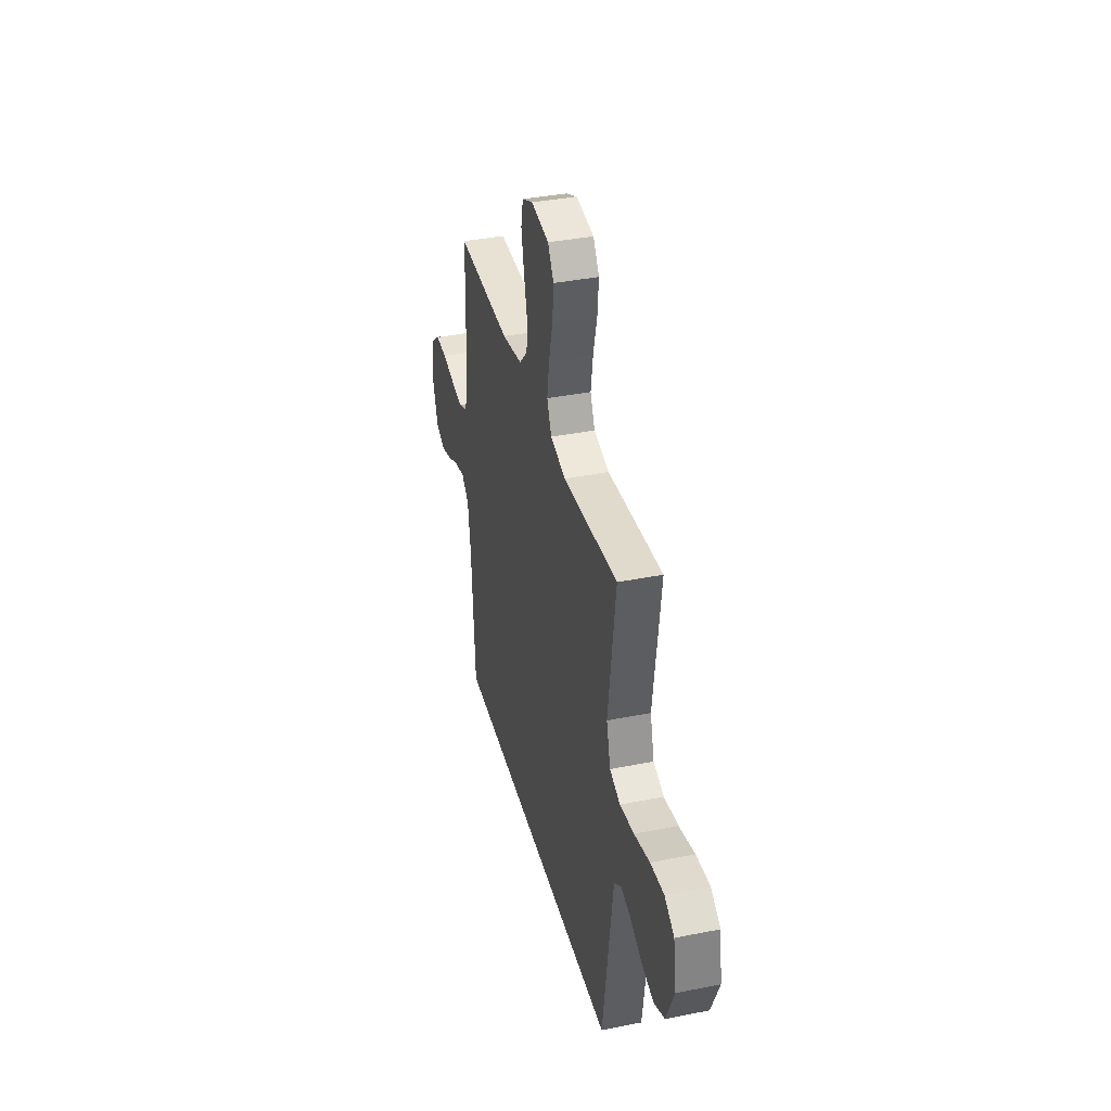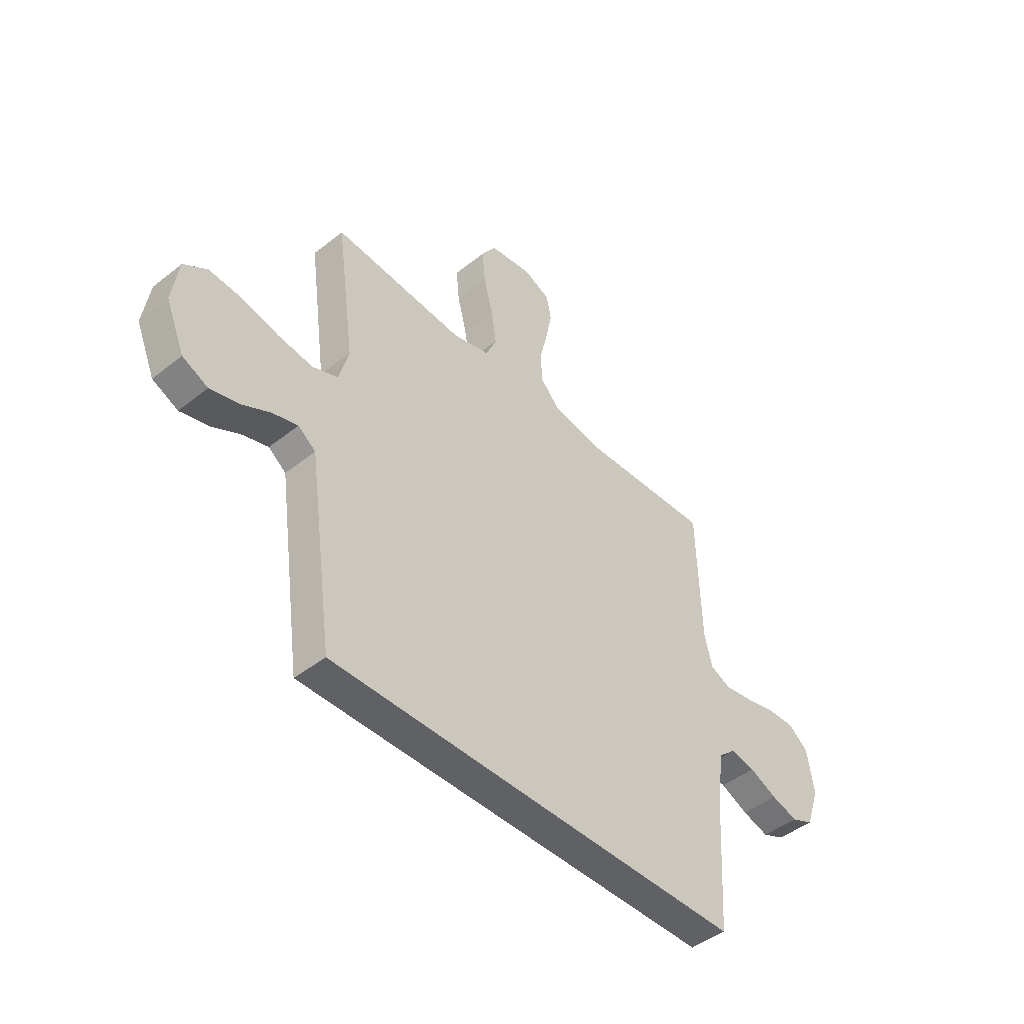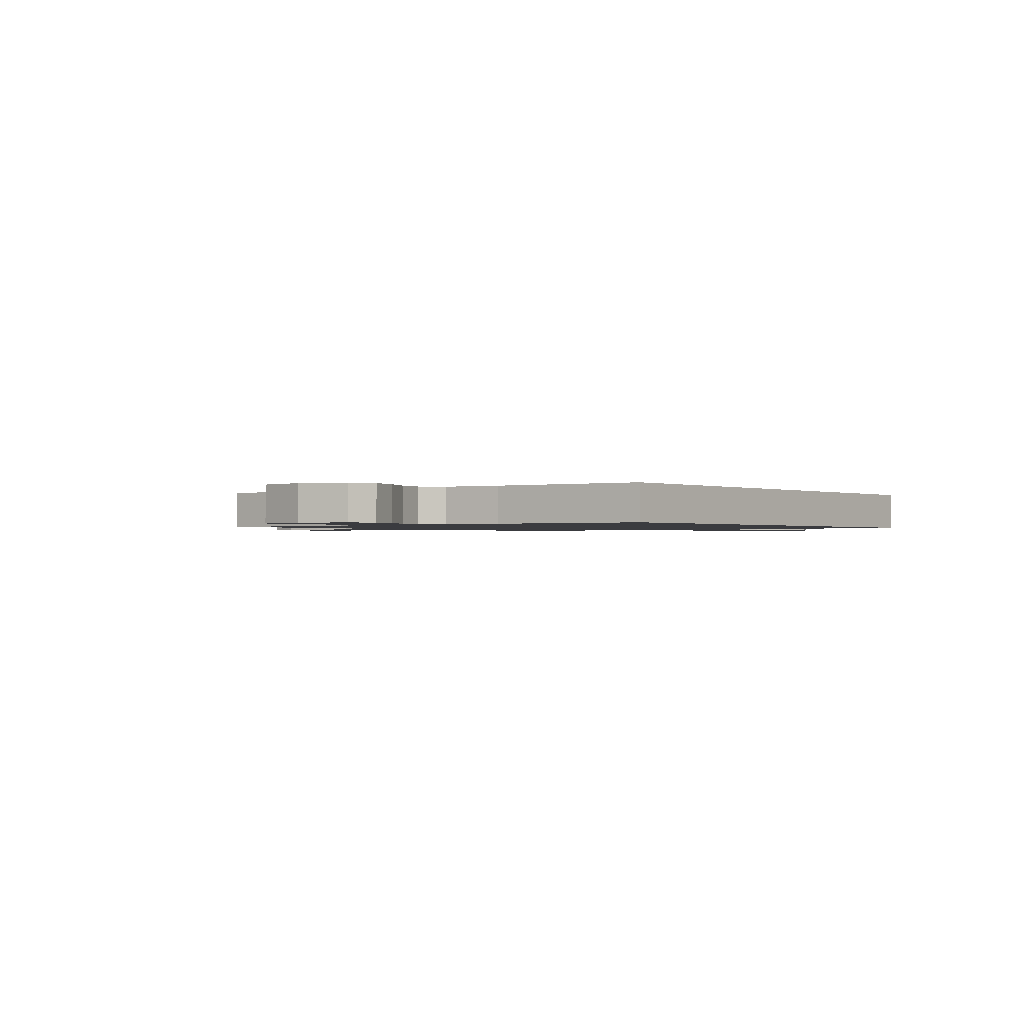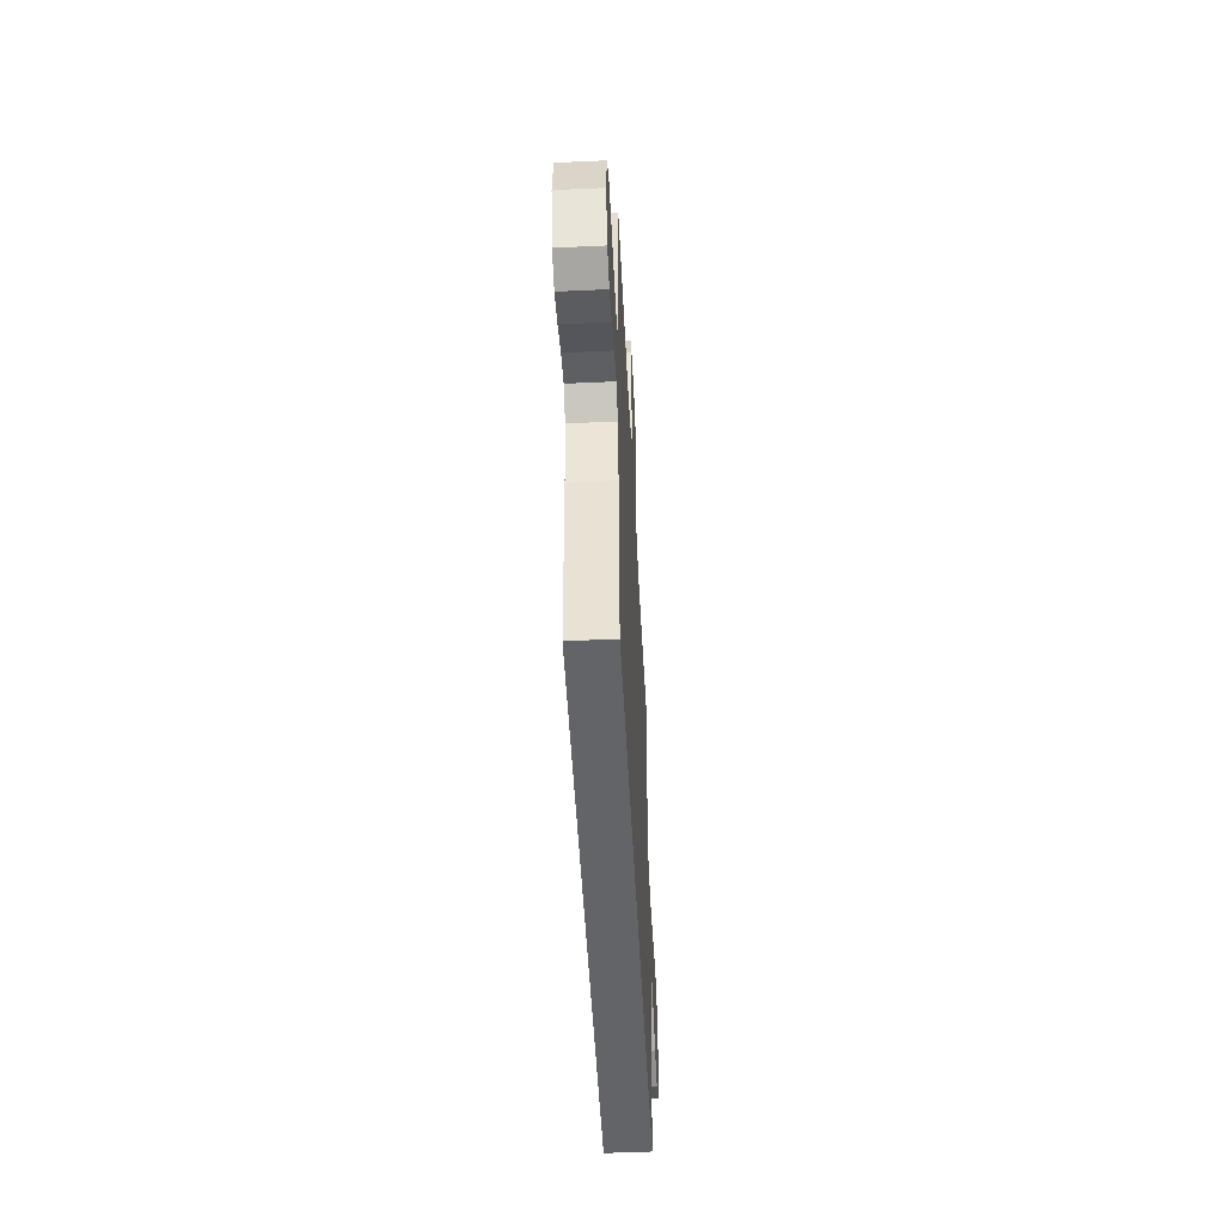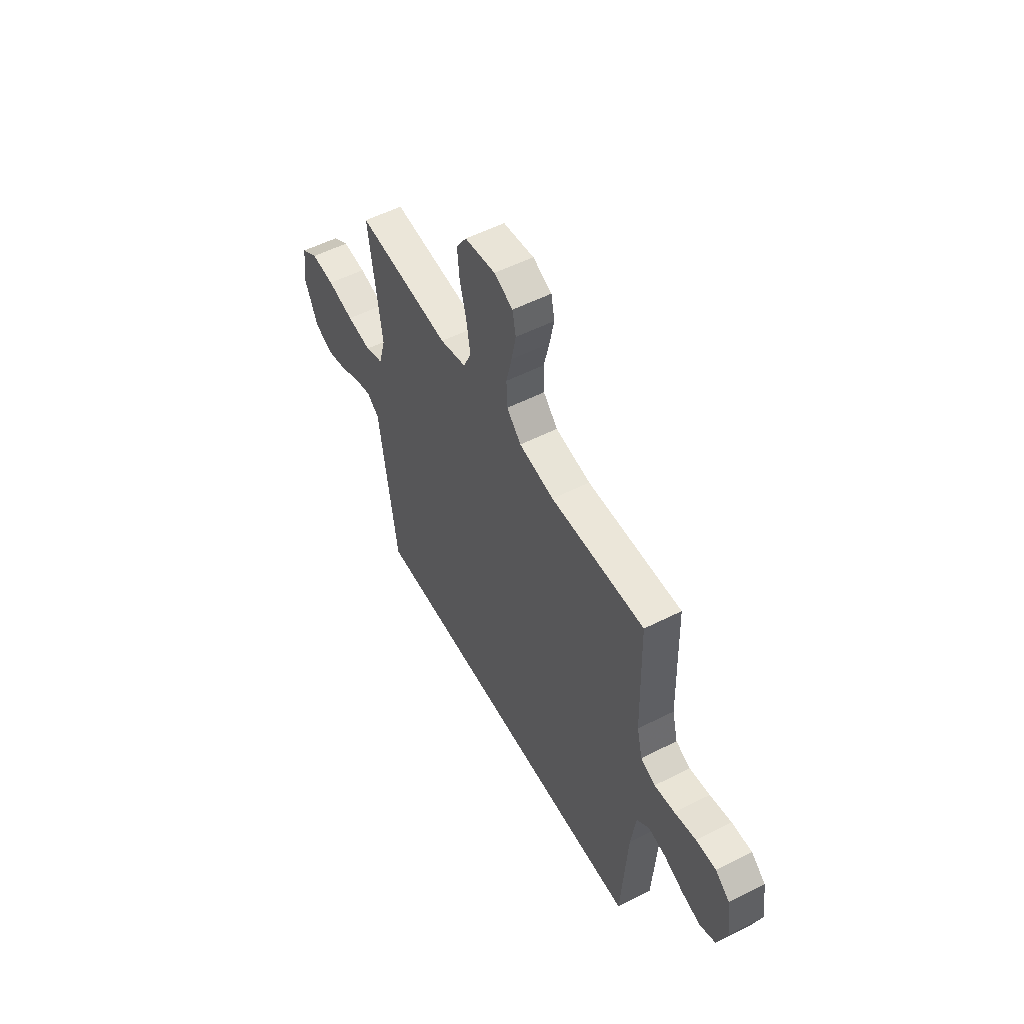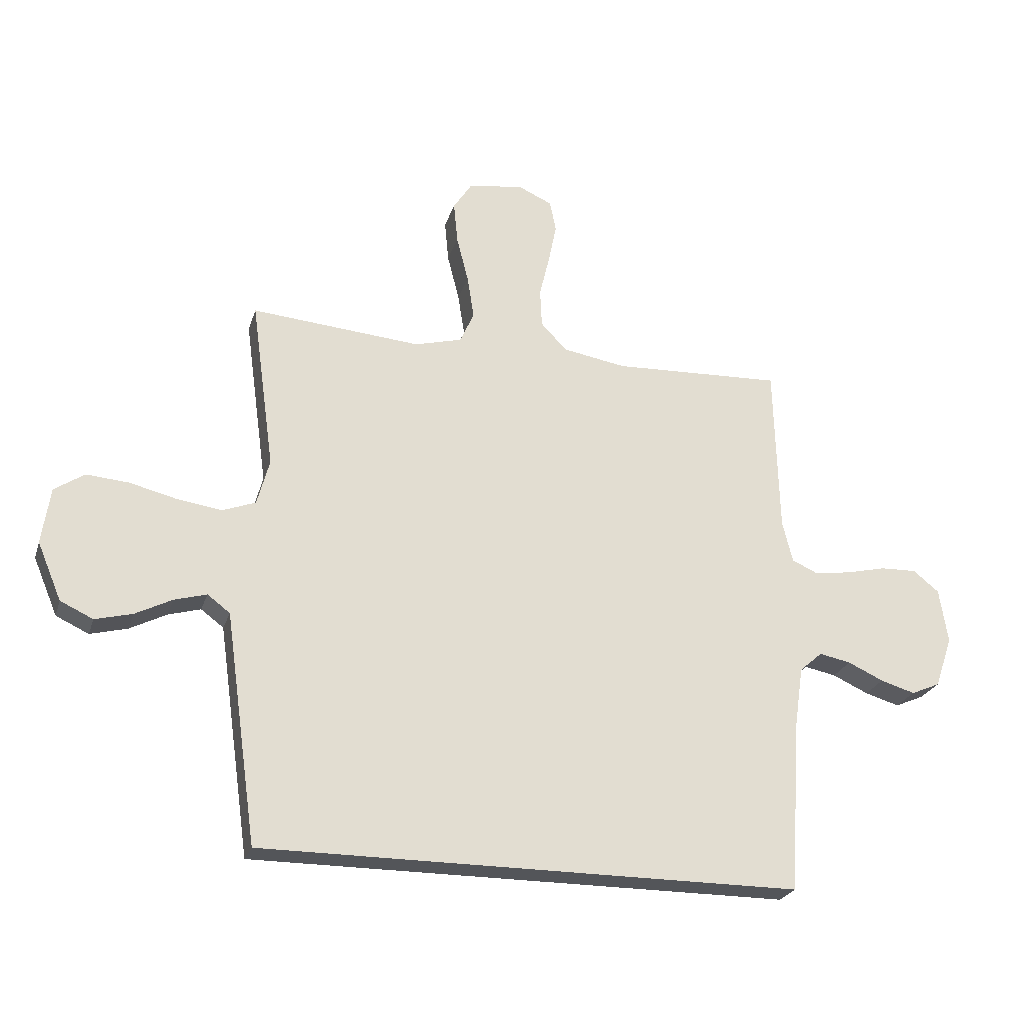
<metadata>
{"format":"obj","ext":"obj","renderer":"f3d","projection":"perspective","resolution":1024,"background":"white","views":[{"elev":37.5,"azim":-104.4,"up":"+Z"},{"elev":-45.5,"azim":-47.6,"up":"+Z"},{"elev":-1.2,"azim":128.0,"up":"+Y"},{"elev":-51.1,"azim":92.9,"up":"+Z"},{"elev":54.2,"azim":61.7,"up":"+Z"},{"elev":-24.5,"azim":-15.8,"up":"+Z"}]}
</metadata>
<code>
v -0.5 0.07 0.5
v -0.2 0.07 0.475
v -0.116 0.07 0.497
v -0.091 0.07 0.553
v -0.103 0.07 0.629
v -0.124 0.07 0.711
v -0.131 0.07 0.785
v -0.098 0.07 0.836
v 0 0.07 0.85
v 0.06 0.07 0.823
v 0.071 0.07 0.768
v 0.057 0.07 0.698
v 0.039 0.07 0.623
v 0.042 0.07 0.555
v 0.088 0.07 0.507
v 0.2 0.07 0.488
v 0.5 0.07 0.5
v 0.508 0.07 0.2
v 0.526 0.07 0.127
v 0.573 0.07 0.106
v 0.638 0.07 0.116
v 0.707 0.07 0.132
v 0.771 0.07 0.134
v 0.817 0.07 0.097
v 0.832 0.07 0
v 0.801 0.07 -0.09
v 0.75 0.07 -0.112
v 0.689 0.07 -0.094
v 0.626 0.07 -0.065
v 0.57 0.07 -0.054
v 0.53 0.07 -0.089
v 0.514 0.07 -0.2
v 0.495 0.07 -0.5
v -0.459 0.07 -0.5
v -0.501 0.07 -0.2
v -0.516 0.07 -0.093
v -0.556 0.07 -0.063
v -0.613 0.07 -0.079
v -0.678 0.07 -0.112
v -0.744 0.07 -0.129
v -0.802 0.07 -0.102
v -0.845 0.07 0
v -0.83 0.07 0.1
v -0.777 0.07 0.135
v -0.702 0.07 0.129
v -0.617 0.07 0.108
v -0.539 0.07 0.097
v -0.481 0.07 0.119
v -0.459 0.07 0.2
v -0.5 0 0.5
v -0.2 0 0.475
v -0.116 0 0.497
v -0.091 0 0.553
v -0.103 0 0.629
v -0.124 0 0.711
v -0.131 0 0.785
v -0.098 0 0.836
v 0 0 0.85
v 0.06 0 0.823
v 0.071 0 0.768
v 0.057 0 0.698
v 0.039 0 0.623
v 0.042 0 0.555
v 0.088 0 0.507
v 0.2 0 0.488
v 0.5 0 0.5
v 0.508 0 0.2
v 0.526 0 0.127
v 0.573 0 0.106
v 0.638 0 0.116
v 0.707 0 0.132
v 0.771 0 0.134
v 0.817 0 0.097
v 0.832 0 0
v 0.801 0 -0.09
v 0.75 0 -0.112
v 0.689 0 -0.094
v 0.626 0 -0.065
v 0.57 0 -0.054
v 0.53 0 -0.089
v 0.514 0 -0.2
v 0.495 0 -0.5
v -0.459 0 -0.5
v -0.501 0 -0.2
v -0.516 0 -0.093
v -0.556 0 -0.063
v -0.613 0 -0.079
v -0.678 0 -0.112
v -0.744 0 -0.129
v -0.802 0 -0.102
v -0.845 0 0
v -0.83 0 0.1
v -0.777 0 0.135
v -0.702 0 0.129
v -0.617 0 0.108
v -0.539 0 0.097
v -0.481 0 0.119
v -0.459 0 0.2
f 43 44 45 46
f 43 46 47
f 42 43 47
f 41 42 47
f 38 39 40 41
f 37 38 41 47
f 36 37 47 48
f 32 33 34 35
f 31 32 35 36
f 30 31 36 48
f 26 27 28 29
f 26 29 30
f 21 22 23 24
f 20 21 24 25
f 16 17 18
f 15 16 18 19
f 10 11 12 13
f 8 9 10 13
f 8 13 14
f 5 6 7 8
f 4 5 8 14
f 3 4 14 15
f 49 1 2
f 20 25 26 30
f 19 20 30 48
f 15 19 48 49
f 2 3 15 49
f 95 94 93 92
f 96 95 92
f 96 92 91
f 96 91 90
f 90 89 88 87
f 96 90 87 86
f 97 96 86 85
f 84 83 82 81
f 85 84 81 80
f 97 85 80 79
f 78 77 76 75
f 79 78 75
f 73 72 71 70
f 74 73 70 69
f 67 66 65
f 68 67 65 64
f 62 61 60 59
f 62 59 58 57
f 63 62 57
f 57 56 55 54
f 63 57 54 53
f 64 63 53 52
f 51 50 98
f 79 75 74 69
f 97 79 69 68
f 98 97 68 64
f 98 64 52 51
f 1 50 51 2
f 2 51 52 3
f 3 52 53 4
f 4 53 54 5
f 5 54 55 6
f 6 55 56 7
f 7 56 57 8
f 8 57 58 9
f 9 58 59 10
f 10 59 60 11
f 11 60 61 12
f 12 61 62 13
f 13 62 63 14
f 14 63 64 15
f 15 64 65 16
f 16 65 66 17
f 17 66 67 18
f 18 67 68 19
f 19 68 69 20
f 20 69 70 21
f 21 70 71 22
f 22 71 72 23
f 23 72 73 24
f 24 73 74 25
f 25 74 75 26
f 26 75 76 27
f 27 76 77 28
f 28 77 78 29
f 29 78 79 30
f 30 79 80 31
f 31 80 81 32
f 32 81 82 33
f 33 82 83 34
f 34 83 84 35
f 35 84 85 36
f 36 85 86 37
f 37 86 87 38
f 38 87 88 39
f 39 88 89 40
f 40 89 90 41
f 41 90 91 42
f 42 91 92 43
f 43 92 93 44
f 44 93 94 45
f 45 94 95 46
f 46 95 96 47
f 47 96 97 48
f 48 97 98 49
f 49 98 50 1

</code>
